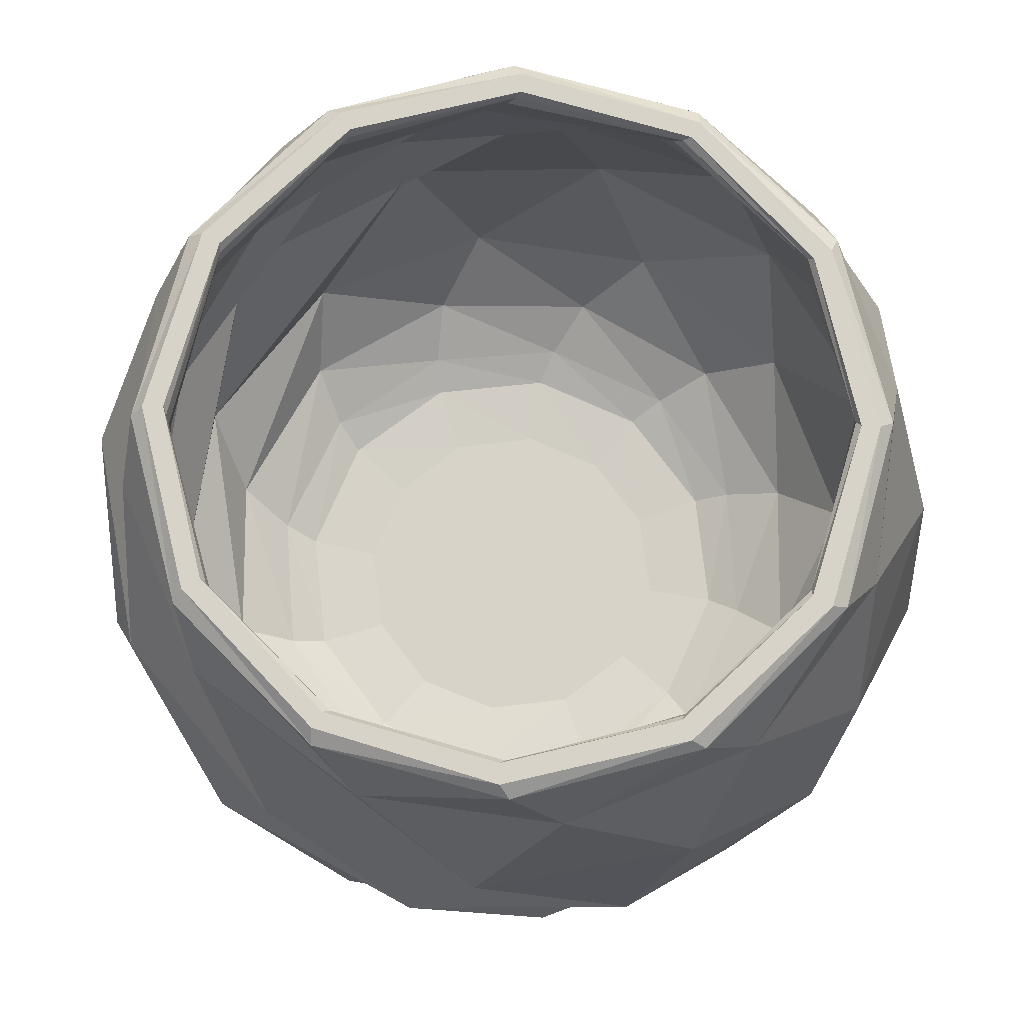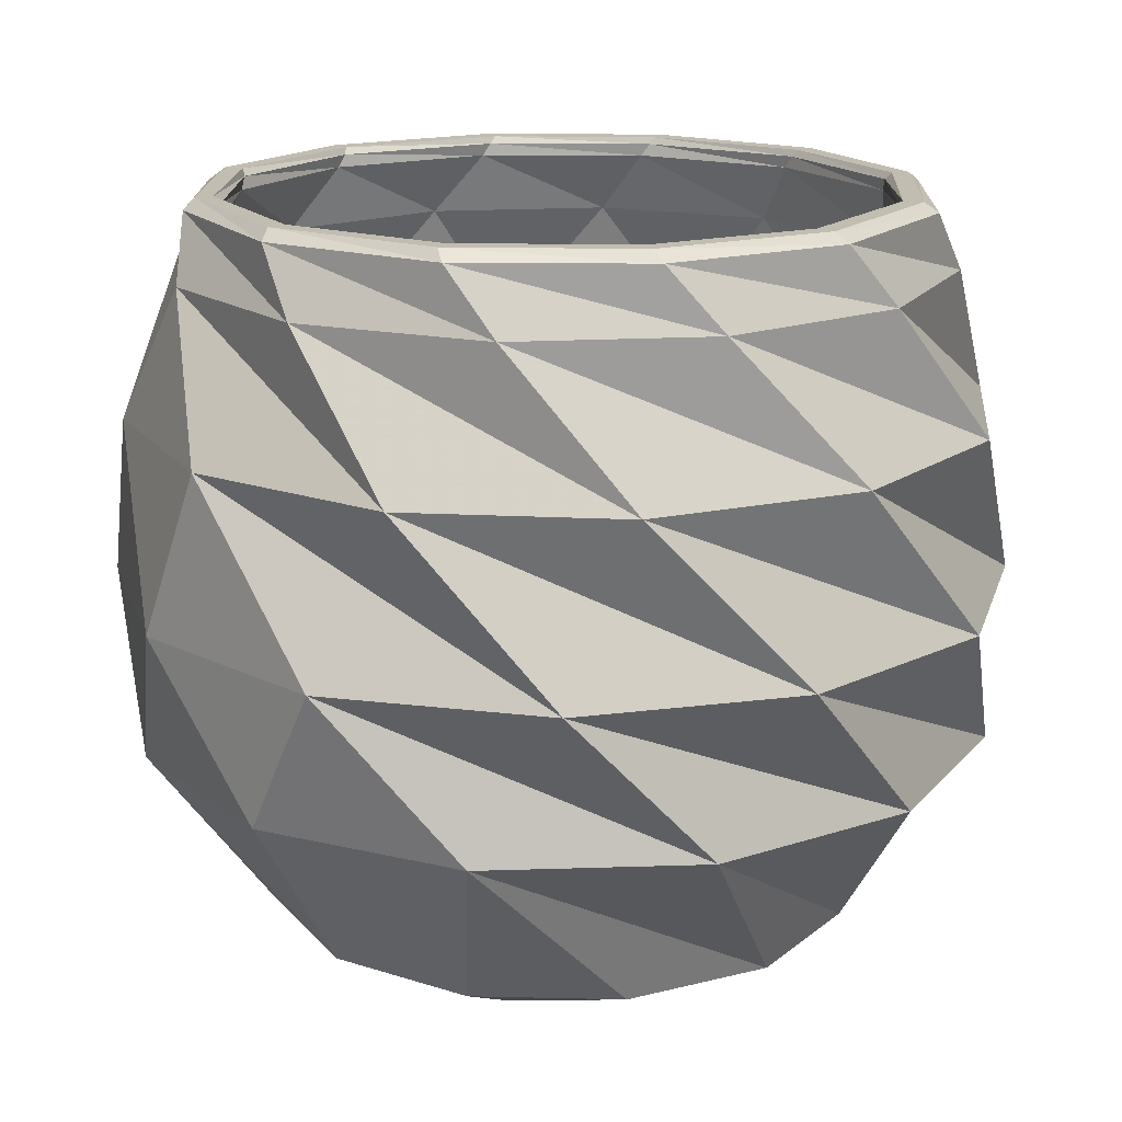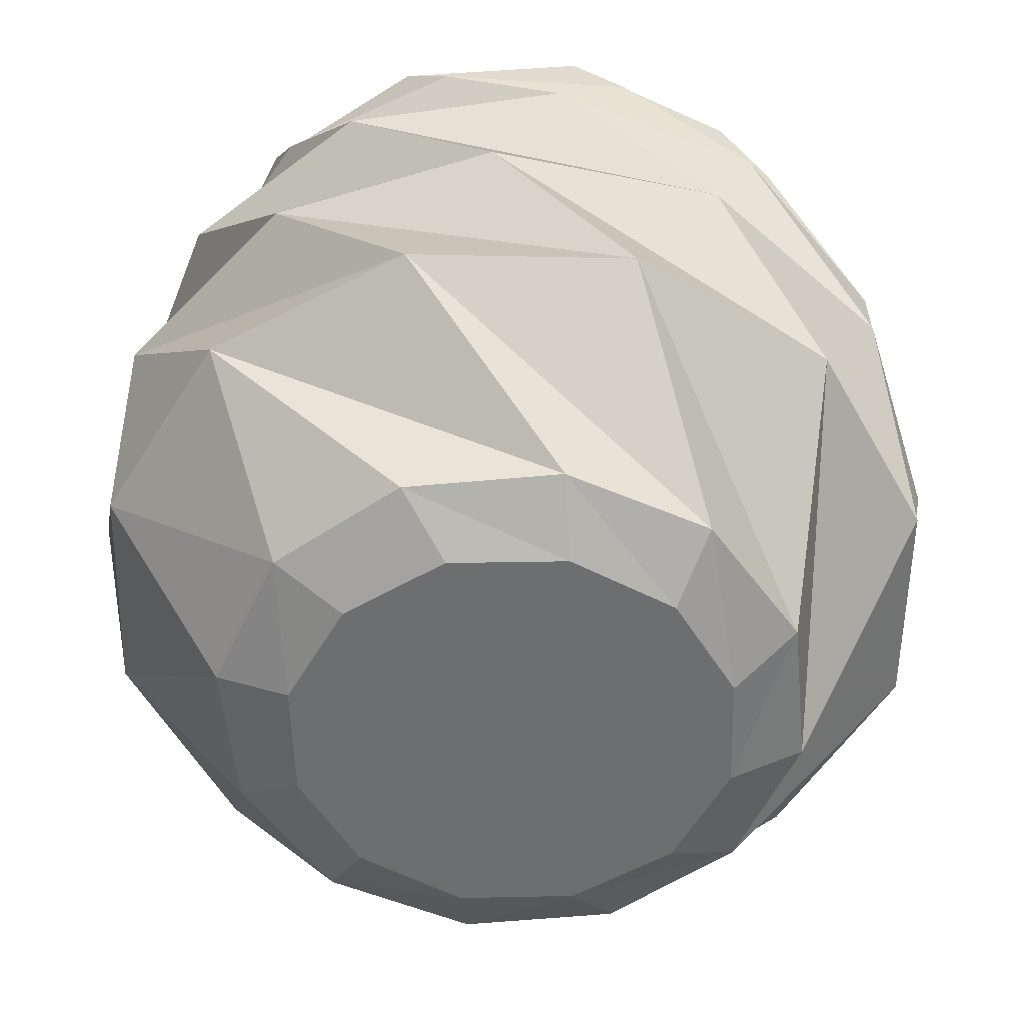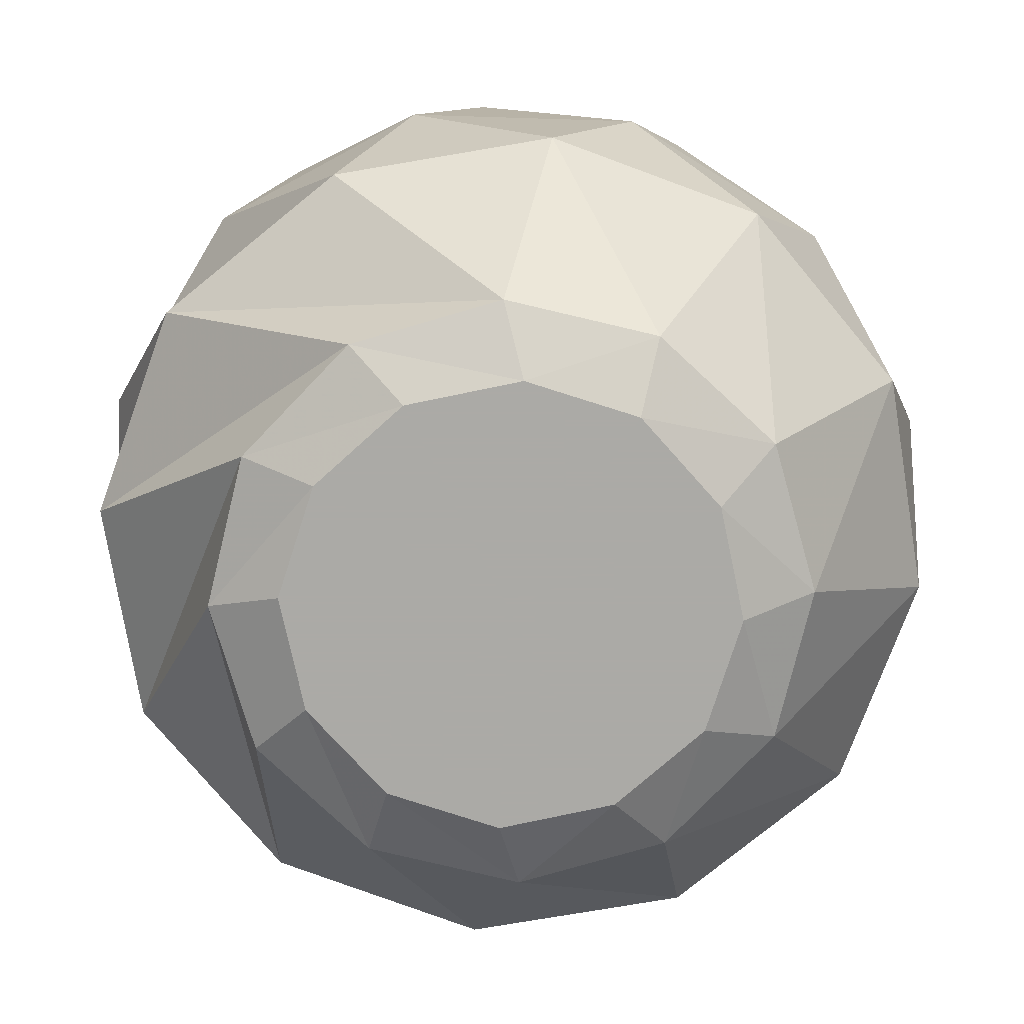
<metadata>
{"format":"obj","ext":"obj","renderer":"f3d","projection":"perspective","resolution":1024,"background":"white","views":[{"elev":76.0,"azim":117.7,"up":"+Y"},{"elev":16.8,"azim":-16.5,"up":"+Y"},{"elev":-54.3,"azim":16.2,"up":"+Y"},{"elev":-75.9,"azim":177.0,"up":"+Y"}]}
</metadata>
<code>
v -0.08271 0.1161 0.158
v -0.08373 0.1179 0.1558
v -0.1131 0.1179 0.1458
v -0.1131 0.1161 0.1483
v -0.07375 0.1055 0.1607
v -0.1068 0.1055 0.155
v -0.05158 0.08134 0.1631
v -0.08898 0.08134 0.1682
v -0.02737 0.0526 0.1509
v -0.0619 0.0526 0.1695
v -0.01531 0.02688 0.1298
v -0.04078 0.02688 0.1572
v -0.0299 -0.004889 0.09988
v -0.03846 -0.004889 0.1242
v -0.04185 -0.01094 0.09617
v -0.04693 -0.01094 0.115
v -0.0793 -0.01094 0.09619
v -0.07077 0.002674 0.09848
v -0.07919 0.002674 0.09587
v -0.07315 0.002674 0.1024
v -0.06489 0.002674 0.09942
v -0.06863 0.002674 0.1064
v -0.05727 0.002674 0.09999
v -0.06229 0.002674 0.1107
v -0.05127 0.002674 0.101
v -0.05745 0.002674 0.1144
v -0.04882 0.004187 0.1229
v -0.0395 0.004187 0.1039
v -0.04547 0.007213 0.1282
v -0.03413 0.007213 0.1068
v -0.04201 0.01326 0.1372
v -0.02632 0.01326 0.113
v -0.04386 0.02537 0.1503
v -0.0215 0.02537 0.1252
v -0.06268 0.0526 0.165
v -0.0305 0.0526 0.1475
v -0.0884 0.08134 0.1636
v -0.05317 0.08134 0.1588
v -0.1043 0.104 0.1514
v -0.07329 0.104 0.1562
v -0.109 0.1146 0.1439
v -0.08125 0.1146 0.152
v -0.1102 0.1167 0.1429
v -0.08267 0.1167 0.1519
v -0.1113 0.1179 0.1429
v -0.0835 0.1179 0.1524
v -0.08374 0.1179 0.1537
v -0.112 0.1179 0.144
v -0.1333 0.1179 0.1223
v -0.1348 0.1161 0.1244
v -0.1329 0.1055 0.1334
v -0.1235 0.08134 0.1539
v -0.1009 0.0526 0.1685
v -0.07672 0.02688 0.1685
v -0.058 -0.004889 0.141
v -0.06075 -0.01094 0.1287
v -0.07729 0.002674 0.1049
v -0.07521 0.002674 0.1104
v -0.07184 0.002674 0.1174
v -0.06973 0.002674 0.123
v -0.06629 0.004187 0.1346
v -0.066 0.007213 0.1408
v -0.06764 0.01326 0.1507
v -0.0758 0.02537 0.161
v -0.0997 0.0526 0.1643
v -0.1209 0.08134 0.1501
v -0.1285 0.104 0.1317
v -0.1288 0.1146 0.1226
v -0.1296 0.1167 0.1212
v -0.1305 0.1179 0.1208
v -0.1314 0.1179 0.1213
v -0.1394 0.1179 0.09186
v -0.1415 0.1161 0.09314
v -0.1444 0.1055 0.1016
v -0.1465 0.08134 0.124
v -0.1346 0.0526 0.1484
v -0.1134 0.02688 0.1603
v -0.08355 -0.004889 0.1458
v -0.07966 -0.01094 0.1338
v -0.08202 0.002674 0.1048
v -0.08313 0.002674 0.1107
v -0.08351 0.002674 0.1183
v -0.08465 0.002674 0.1242
v -0.08748 0.004187 0.1361
v -0.09033 0.007213 0.1417
v -0.09681 0.01326 0.1495
v -0.1087 0.02537 0.1543
v -0.1309 0.0526 0.145
v -0.1425 0.08134 0.1223
v -0.14 0.104 0.1026
v -0.1357 0.1146 0.09469
v -0.1357 0.1167 0.09312
v -0.1364 0.1179 0.09199
v -0.1372 0.1179 0.09195
v -0.1294 0.1179 0.06251
v -0.1321 0.1161 0.06263
v -0.1385 0.1055 0.06858
v -0.1517 0.08134 0.08683
v -0.1532 0.0526 0.1139
v -0.141 0.02688 0.135
v -0.1077 -0.004889 0.1373
v -0.09848 -0.01094 0.1287
v -0.08619 0.002674 0.1027
v -0.09008 0.002674 0.107
v -0.09418 0.002674 0.1136
v -0.09813 0.002674 0.1181
v -0.1065 0.004187 0.1269
v -0.1117 0.007213 0.1303
v -0.1211 0.01326 0.1338
v -0.1339 0.02537 0.132
v -0.1485 0.0526 0.113
v -0.1471 0.08134 0.08717
v -0.1349 0.104 0.07148
v -0.1274 0.1146 0.06671
v -0.1266 0.1167 0.06538
v -0.1267 0.1179 0.06442
v -0.1276 0.1179 0.06364
v -0.1059 0.1179 0.0423
v -0.108 0.1161 0.04075
v -0.1172 0.1055 0.04273
v -0.1374 0.08134 0.05204
v -0.1523 0.0526 0.07462
v -0.1521 0.02688 0.09918
v -0.1247 -0.004889 0.1175
v -0.1124 -0.01094 0.1151
v -0.08858 0.002674 0.09836
v -0.09428 0.002674 0.1004
v -0.1008 0.002674 0.1038
v -0.1067 0.002674 0.1058
v -0.1181 0.004187 0.1094
v -0.1245 0.007213 0.1096
v -0.1343 0.01326 0.108
v -0.1447 0.02537 0.1
v -0.148 0.0526 0.07607
v -0.1338 0.08134 0.05475
v -0.1153 0.104 0.04717
v -0.1064 0.1146 0.04666
v -0.105 0.1167 0.04617
v -0.1046 0.1179 0.04513
v -0.1049 0.1179 0.04403
v -0.07561 0.1179 0.03613
v -0.07697 0.1161 0.03396
v -0.08543 0.1055 0.03126
v -0.1077 0.08134 0.02905
v -0.1319 0.0526 0.04139
v -0.1442 0.02688 0.06238
v -0.1294 -0.004889 0.09226
v -0.1174 -0.01094 0.096
v -0.08851 0.002674 0.09368
v -0.09462 0.002674 0.09254
v -0.102 0.002674 0.09216
v -0.1079 0.002674 0.09117
v -0.1195 0.004187 0.08844
v -0.1253 0.007213 0.0852
v -0.1331 0.01326 0.07903
v -0.1379 0.02537 0.06694
v -0.1288 0.0526 0.04456
v -0.1059 0.08134 0.03331
v -0.08625 0.104 0.03579
v -0.07809 0.1146 0.04011
v -0.07669 0.1167 0.04034
v -0.07562 0.1179 0.03972
v -0.07577 0.1179 0.03822
v -0.046 0.1179 0.04628
v -0.04614 0.1161 0.0438
v -0.05203 0.1055 0.03692
v -0.07046 0.08134 0.02388
v -0.0975 0.0526 0.02248
v -0.1186 0.02688 0.03472
v -0.121 -0.004889 0.06776
v -0.1124 -0.01094 0.07729
v -0.08599 0.002674 0.08945
v -0.09065 0.002674 0.08572
v -0.09689 0.002674 0.08166
v -0.1016 0.002674 0.07768
v -0.1104 0.004187 0.0692
v -0.1138 0.007213 0.06391
v -0.1173 0.01326 0.05465
v -0.1155 0.02537 0.04181
v -0.09637 0.0526 0.027
v -0.07092 0.08134 0.02849
v -0.05531 0.104 0.04064
v -0.05048 0.1146 0.04856
v -0.04909 0.1167 0.04926
v -0.04819 0.1179 0.04912
v -0.04743 0.1179 0.04817
v -0.02575 0.1179 0.06983
v -0.02462 0.1161 0.06749
v -0.02644 0.1055 0.05858
v -0.03569 0.08134 0.03815
v -0.05838 0.0526 0.02333
v -0.08281 0.02688 0.02359
v -0.1012 -0.004889 0.05111
v -0.09858 -0.01094 0.0633
v -0.08198 0.002674 0.08732
v -0.0839 0.002674 0.08176
v -0.08745 0.002674 0.07493
v -0.08949 0.002674 0.06896
v -0.09295 0.004187 0.05736
v -0.093 0.007213 0.05119
v -0.09166 0.01326 0.04133
v -0.0837 0.02537 0.03116
v -0.05967 0.0526 0.0277
v -0.03834 0.08134 0.04174
v -0.03078 0.104 0.06027
v -0.03034 0.1146 0.06943
v -0.02972 0.1167 0.07081
v -0.02882 0.1179 0.07135
v -0.0278 0.1179 0.07073
v -0.01997 0.1179 0.1002
v -0.01766 0.1161 0.09906
v -0.01501 0.1055 0.09019
v -0.01265 0.08134 0.06796
v -0.02475 0.0526 0.04375
v -0.04605 0.02688 0.03179
v -0.07584 -0.004889 0.04649
v -0.07969 -0.01094 0.05835
v -0.07733 0.002674 0.08735
v -0.0761 0.002674 0.08131
v -0.07565 0.002674 0.07378
v -0.07471 0.002674 0.06766
v -0.07179 0.004187 0.05607
v -0.06892 0.007213 0.05042
v -0.06271 0.01326 0.04275
v -0.05052 0.02537 0.03766
v -0.02814 0.0526 0.04713
v -0.01681 0.08134 0.0698
v -0.01936 0.104 0.08944
v -0.02354 0.1146 0.09759
v -0.02385 0.1167 0.0991
v -0.02297 0.1179 0.09987
v -0.02197 0.1179 0.09999
v -0.02999 0.1179 0.1294
v -0.02743 0.1161 0.1296
v -0.02044 0.1055 0.1233
v -0.007587 0.08134 0.1053
v -0.00637 0.0526 0.07824
v -0.01803 0.02688 0.05701
v -0.05136 -0.004889 0.05507
v -0.06074 -0.01094 0.06333
v -0.07318 0.002674 0.0897
v -0.069 0.002674 0.08493
v -0.06495 0.002674 0.07867
v -0.06118 0.002674 0.07404
v -0.05278 0.004187 0.06523
v -0.04748 0.007213 0.06209
v -0.03823 0.01326 0.05817
v -0.02553 0.02537 0.06008
v -0.01054 0.0526 0.07924
v -0.01222 0.08134 0.1046
v -0.02423 0.104 0.1204
v -0.03188 0.1146 0.1254
v -0.03275 0.1167 0.1266
v -0.03281 0.1179 0.1276
v -0.03179 0.1179 0.1282
v -0.05331 0.1179 0.1499
v -0.05135 0.1161 0.1511
v -0.04224 0.1055 0.1492
v -0.02192 0.08134 0.1401
v -0.007071 0.0526 0.1173
v -0.007106 0.02688 0.09293
v -0.03474 -0.004889 0.0744
v -0.0469 -0.01094 0.07726
v -0.07082 0.002674 0.09398
v -0.06505 0.002674 0.09158
v -0.05828 0.002674 0.08822
v -0.05276 0.002674 0.08638
v -0.04115 0.004187 0.08278
v -0.03502 0.007213 0.08249
v -0.02523 0.01326 0.08395
v -0.01461 0.02537 0.09212
v -0.01143 0.0526 0.1159
v -0.02551 0.08134 0.1372
v -0.04387 0.104 0.1448
v -0.05306 0.1146 0.1453
v -0.05415 0.1167 0.146
v -0.05491 0.1179 0.1468
v -0.05439 0.1179 0.1479
f 1 2 3
f 3 4 1
f 5 1 4
f 4 6 5
f 7 5 6
f 6 8 7
f 9 7 8
f 8 10 9
f 11 9 10
f 10 12 11
f 13 11 12
f 12 14 13
f 15 13 14
f 14 16 15
f 17 15 16
f 18 19 20
f 21 18 20
f 20 22 21
f 23 21 22
f 22 24 23
f 25 23 24
f 24 26 25
f 27 28 25
f 25 26 27
f 29 30 28
f 28 27 29
f 31 32 30
f 30 29 31
f 33 34 32
f 32 31 33
f 35 36 34
f 34 33 35
f 37 38 36
f 36 35 37
f 39 40 38
f 38 37 39
f 41 42 40
f 40 39 41
f 43 44 42
f 42 41 43
f 45 46 44
f 44 43 45
f 47 46 45
f 45 48 47
f 2 47 48
f 48 3 2
f 4 3 49
f 49 50 4
f 6 4 50
f 50 51 6
f 8 6 51
f 51 52 8
f 10 8 52
f 52 53 10
f 12 10 53
f 53 54 12
f 14 12 54
f 54 55 14
f 16 14 55
f 55 56 16
f 17 16 56
f 20 19 57
f 22 20 57
f 57 58 22
f 24 22 58
f 58 59 24
f 26 24 59
f 59 60 26
f 61 27 26
f 26 60 61
f 62 29 27
f 27 61 62
f 63 31 29
f 29 62 63
f 64 33 31
f 31 63 64
f 65 35 33
f 33 64 65
f 66 37 35
f 35 65 66
f 67 39 37
f 37 66 67
f 68 41 39
f 39 67 68
f 69 43 41
f 41 68 69
f 70 45 43
f 43 69 70
f 48 45 70
f 70 71 48
f 3 48 71
f 71 49 3
f 50 49 72
f 72 73 50
f 51 50 73
f 73 74 51
f 52 51 74
f 74 75 52
f 53 52 75
f 75 76 53
f 54 53 76
f 76 77 54
f 55 54 77
f 77 78 55
f 56 55 78
f 78 79 56
f 17 56 79
f 57 19 80
f 58 57 80
f 80 81 58
f 59 58 81
f 81 82 59
f 60 59 82
f 82 83 60
f 84 61 60
f 60 83 84
f 85 62 61
f 61 84 85
f 86 63 62
f 62 85 86
f 87 64 63
f 63 86 87
f 88 65 64
f 64 87 88
f 89 66 65
f 65 88 89
f 90 67 66
f 66 89 90
f 91 68 67
f 67 90 91
f 92 69 68
f 68 91 92
f 93 70 69
f 69 92 93
f 71 70 93
f 93 94 71
f 49 71 94
f 94 72 49
f 72 95 96
f 96 73 72
f 73 96 97
f 97 74 73
f 74 97 98
f 98 75 74
f 75 98 99
f 99 76 75
f 76 99 100
f 100 77 76
f 77 100 101
f 101 78 77
f 78 101 102
f 102 79 78
f 102 17 79
f 19 103 80
f 80 103 104
f 104 81 80
f 81 104 105
f 105 82 81
f 82 105 106
f 106 83 82
f 106 107 84
f 84 83 106
f 107 108 85
f 85 84 107
f 108 109 86
f 86 85 108
f 109 110 87
f 87 86 109
f 110 111 88
f 88 87 110
f 111 112 89
f 89 88 111
f 112 113 90
f 90 89 112
f 113 114 91
f 91 90 113
f 114 115 92
f 92 91 114
f 115 116 93
f 93 92 115
f 93 116 117
f 117 94 93
f 94 117 95
f 95 72 94
f 95 118 119
f 119 96 95
f 96 119 120
f 120 97 96
f 97 120 121
f 121 98 97
f 98 121 122
f 122 99 98
f 99 122 123
f 123 100 99
f 100 123 124
f 124 101 100
f 101 124 125
f 125 102 101
f 125 17 102
f 19 126 103
f 103 126 127
f 127 104 103
f 104 127 128
f 128 105 104
f 105 128 129
f 129 106 105
f 129 130 107
f 107 106 129
f 130 131 108
f 108 107 130
f 131 132 109
f 109 108 131
f 132 133 110
f 110 109 132
f 133 134 111
f 111 110 133
f 134 135 112
f 112 111 134
f 135 136 113
f 113 112 135
f 136 137 114
f 114 113 136
f 137 138 115
f 115 114 137
f 138 139 116
f 116 115 138
f 116 139 140
f 140 117 116
f 117 140 118
f 118 95 117
f 118 141 142
f 142 119 118
f 119 142 143
f 143 120 119
f 120 143 144
f 144 121 120
f 121 144 145
f 145 122 121
f 122 145 146
f 146 123 122
f 123 146 147
f 147 124 123
f 124 147 148
f 148 125 124
f 148 17 125
f 19 149 126
f 126 149 150
f 150 127 126
f 127 150 151
f 151 128 127
f 128 151 152
f 152 129 128
f 152 153 130
f 130 129 152
f 153 154 131
f 131 130 153
f 154 155 132
f 132 131 154
f 155 156 133
f 133 132 155
f 156 157 134
f 134 133 156
f 157 158 135
f 135 134 157
f 158 159 136
f 136 135 158
f 159 160 137
f 137 136 159
f 160 161 138
f 138 137 160
f 161 162 139
f 139 138 161
f 139 162 163
f 163 140 139
f 140 163 141
f 141 118 140
f 141 164 165
f 165 142 141
f 142 165 166
f 166 143 142
f 143 166 167
f 167 144 143
f 144 167 168
f 168 145 144
f 145 168 169
f 169 146 145
f 146 169 170
f 170 147 146
f 147 170 171
f 171 148 147
f 171 17 148
f 19 172 149
f 149 172 173
f 173 150 149
f 150 173 174
f 174 151 150
f 151 174 175
f 175 152 151
f 175 176 153
f 153 152 175
f 176 177 154
f 154 153 176
f 177 178 155
f 155 154 177
f 178 179 156
f 156 155 178
f 179 180 157
f 157 156 179
f 180 181 158
f 158 157 180
f 181 182 159
f 159 158 181
f 182 183 160
f 160 159 182
f 183 184 161
f 161 160 183
f 184 185 162
f 162 161 184
f 162 185 186
f 186 163 162
f 163 186 164
f 164 141 163
f 164 187 188
f 188 165 164
f 165 188 189
f 189 166 165
f 166 189 190
f 190 167 166
f 167 190 191
f 191 168 167
f 168 191 192
f 192 169 168
f 169 192 193
f 193 170 169
f 170 193 194
f 194 171 170
f 171 194 17
f 195 172 19
f 172 195 196
f 196 173 172
f 173 196 197
f 197 174 173
f 197 198 175
f 175 174 197
f 198 199 176
f 176 175 198
f 199 200 177
f 177 176 199
f 200 201 178
f 178 177 200
f 201 202 179
f 179 178 201
f 202 203 180
f 180 179 202
f 203 204 181
f 181 180 203
f 204 205 182
f 182 181 204
f 205 206 183
f 183 182 205
f 206 207 184
f 184 183 206
f 207 208 185
f 185 184 207
f 208 209 186
f 186 185 208
f 209 187 164
f 164 186 209
f 187 210 211
f 211 188 187
f 188 211 212
f 212 189 188
f 189 212 213
f 213 190 189
f 190 213 214
f 214 191 190
f 191 214 215
f 215 192 191
f 192 215 216
f 216 193 192
f 193 216 217
f 217 194 193
f 194 217 17
f 218 195 19
f 195 218 219
f 219 196 195
f 196 219 220
f 220 197 196
f 220 221 198
f 198 197 220
f 221 222 199
f 199 198 221
f 222 223 200
f 200 199 222
f 223 224 201
f 201 200 223
f 224 225 202
f 202 201 224
f 225 226 203
f 203 202 225
f 226 227 204
f 204 203 226
f 227 228 205
f 205 204 227
f 228 229 206
f 206 205 228
f 229 230 207
f 207 206 229
f 230 231 208
f 208 207 230
f 231 232 209
f 209 208 231
f 232 210 187
f 187 209 232
f 211 210 233
f 233 234 211
f 212 211 234
f 234 235 212
f 213 212 235
f 235 236 213
f 214 213 236
f 236 237 214
f 215 214 237
f 237 238 215
f 216 215 238
f 238 239 216
f 217 216 239
f 239 240 217
f 217 240 17
f 241 218 19
f 219 218 241
f 241 242 219
f 220 219 242
f 242 243 220
f 244 221 220
f 220 243 244
f 245 222 221
f 221 244 245
f 246 223 222
f 222 245 246
f 247 224 223
f 223 246 247
f 248 225 224
f 224 247 248
f 249 226 225
f 225 248 249
f 250 227 226
f 226 249 250
f 251 228 227
f 227 250 251
f 252 229 228
f 228 251 252
f 253 230 229
f 229 252 253
f 254 231 230
f 230 253 254
f 255 232 231
f 231 254 255
f 233 210 232
f 232 255 233
f 234 233 256
f 256 257 234
f 235 234 257
f 257 258 235
f 236 235 258
f 258 259 236
f 237 236 259
f 259 260 237
f 238 237 260
f 260 261 238
f 239 238 261
f 261 262 239
f 240 239 262
f 262 263 240
f 240 263 17
f 264 241 19
f 242 241 264
f 264 265 242
f 243 242 265
f 265 266 243
f 267 244 243
f 243 266 267
f 268 245 244
f 244 267 268
f 269 246 245
f 245 268 269
f 270 247 246
f 246 269 270
f 271 248 247
f 247 270 271
f 272 249 248
f 248 271 272
f 273 250 249
f 249 272 273
f 274 251 250
f 250 273 274
f 275 252 251
f 251 274 275
f 276 253 252
f 252 275 276
f 277 254 253
f 253 276 277
f 278 255 254
f 254 277 278
f 256 233 255
f 255 278 256
f 257 256 2
f 2 1 257
f 258 257 1
f 1 5 258
f 259 258 5
f 5 7 259
f 260 259 7
f 7 9 260
f 261 260 9
f 9 11 261
f 262 261 11
f 11 13 262
f 263 262 13
f 13 15 263
f 263 15 17
f 18 264 19
f 265 264 18
f 18 21 265
f 266 265 21
f 21 23 266
f 25 267 266
f 266 23 25
f 28 268 267
f 267 25 28
f 30 269 268
f 268 28 30
f 32 270 269
f 269 30 32
f 34 271 270
f 270 32 34
f 36 272 271
f 271 34 36
f 38 273 272
f 272 36 38
f 40 274 273
f 273 38 40
f 42 275 274
f 274 40 42
f 44 276 275
f 275 42 44
f 46 277 276
f 276 44 46
f 47 278 277
f 277 46 47
f 2 256 278
f 278 47 2

</code>
